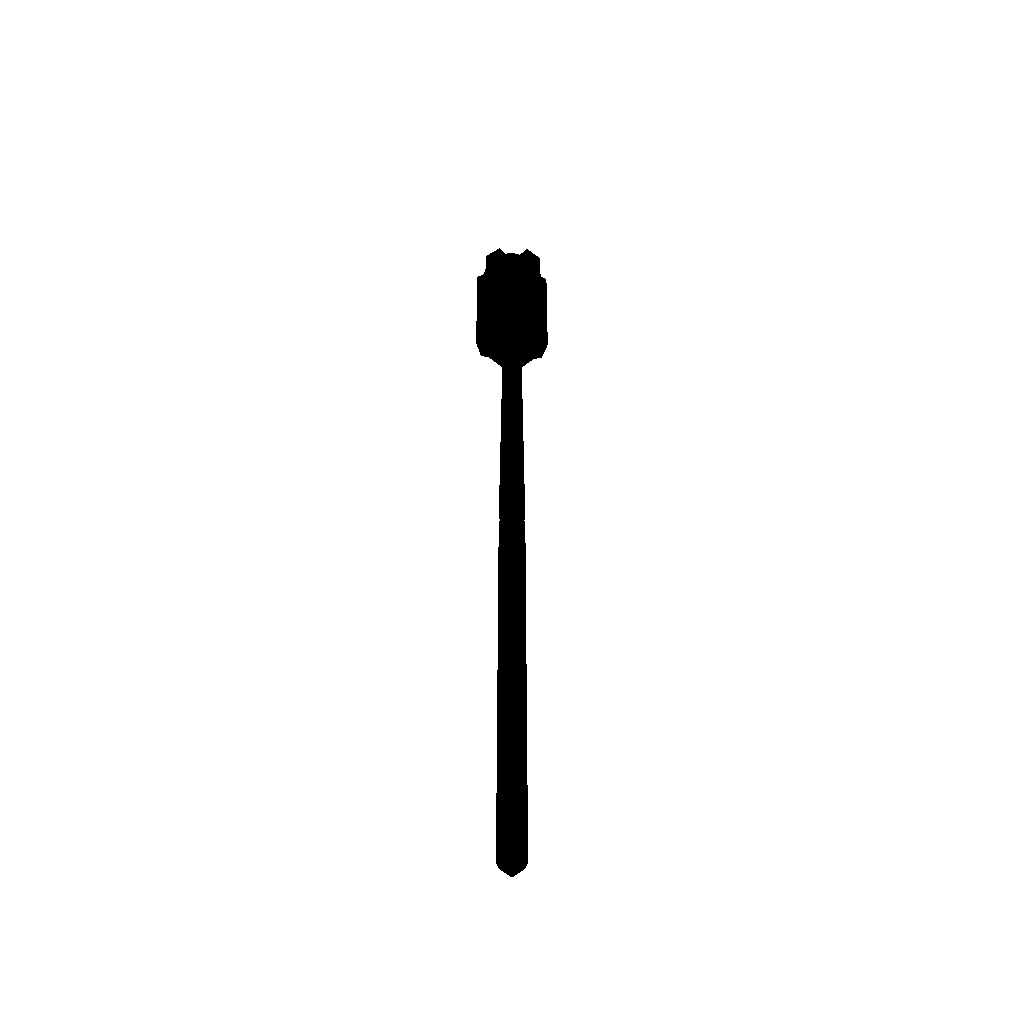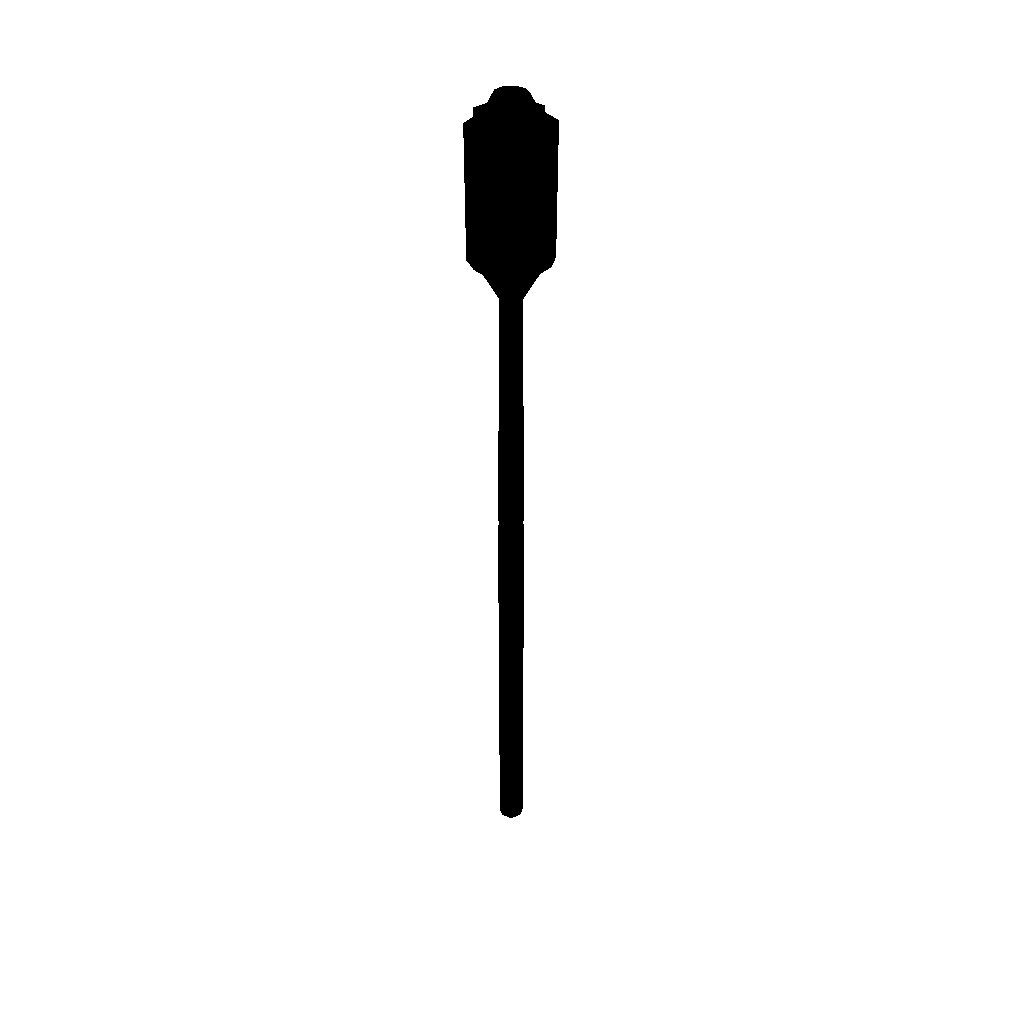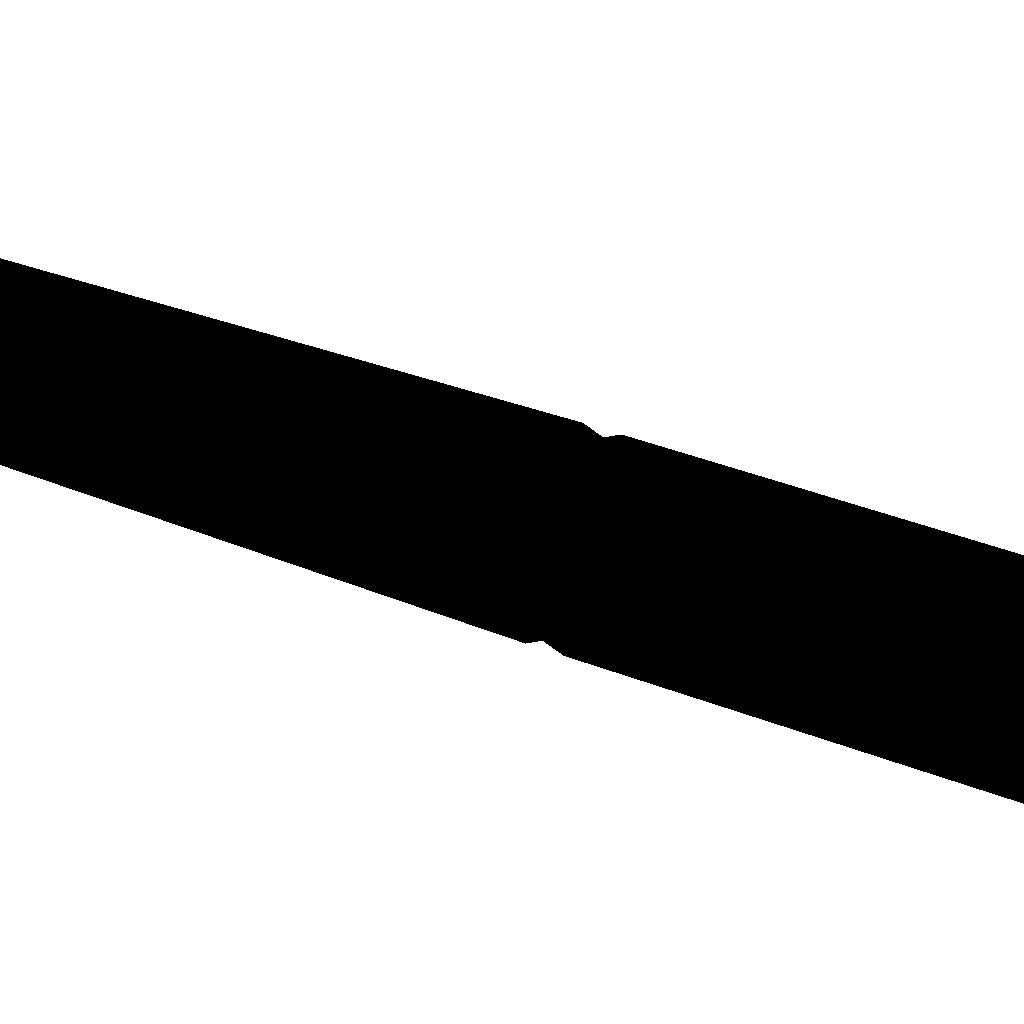
<metadata>
{"format":"obj","ext":"obj","renderer":"f3d","projection":"perspective","resolution":1024,"background":"white","views":[{"elev":-48.8,"azim":-2.2,"up":"+Z"},{"elev":37.9,"azim":104.1,"up":"+Z"},{"elev":12.5,"azim":145.1,"up":"+Y"}]}
</metadata>
<code>
v -2.001e-05 0.0001811 -0.4699
v -0.002424 -0.007191 -0.4612
v -0.0063 -0.004375 -0.4612
v -0.002658 -0.007191 -0.2143
v -0.006227 -0.004598 -0.2143
v 0.01472 0.0103 -0.0379
v 0.01785 0.0006636 -0.0379
v 0.02045 0.01265 -0.03261
v 0.02387 0.002134 -0.03261
v 0.005036 0.01733 -0.0379
v 0.01472 0.0103 -0.0379
v 0.007152 0.01952 -0.02577
v 0.01614 0.01299 -0.02577
v -0.005093 0.01733 -0.0379
v 0.005036 0.01733 -0.0379
v -0.005555 0.02351 -0.03261
v 0.005499 0.02351 -0.03261
v -0.01477 0.0103 -0.0379
v -0.005093 0.01733 -0.0379
v -0.0162 0.01299 -0.02577
v -0.00721 0.01952 -0.02577
v -0.0179 0.0006636 -0.0379
v -0.01477 0.0103 -0.0379
v -0.02392 0.002134 -0.03261
v -0.02051 0.01265 -0.03261
v -0.01421 -0.01072 -0.0379
v -0.0179 0.0006636 -0.0379
v -0.0172 -0.01124 -0.02577
v -0.02064 -0.000673 -0.02577
v -0.006012 -0.01667 -0.0379
v -0.01421 -0.01072 -0.0379
v -0.009268 -0.02194 -0.03261
v -0.01821 -0.01544 -0.03261
v 0.005954 -0.01667 -0.0379
v -0.006012 -0.01667 -0.0379
v 0.005527 -0.01968 -0.02577
v -0.005584 -0.01968 -0.02577
v 0.01415 -0.01072 -0.0379
v 0.005954 -0.01667 -0.0379
v 0.01816 -0.01544 -0.03261
v 0.009212 -0.02194 -0.03261
v 0.01785 0.0006636 -0.0379
v 0.01415 -0.01072 -0.0379
v 0.02058 -0.000673 -0.02577
v 0.01715 -0.01124 -0.02577
v 0.02045 0.01265 -0.03261
v 0.02387 0.002134 -0.03261
v 0.02058 0.01292 0.04579
v 0.02413 0.001985 0.04579
v -0.008162 0.005741 0.05987
v -0.009877 0.0004631 0.05987
v -0.01178 0.008217 0.05156
v -0.01426 0.0005893 0.05156
v -0.005555 0.02351 -0.03261
v 0.005499 0.02351 -0.03261
v -0.005779 0.02372 0.04579
v 0.005723 0.02372 0.04579
v -0.0113 -0.008515 0.05156
v -0.01426 0.0005893 0.05156
v -0.00783 -0.005836 0.05987
v -0.009877 0.0004631 0.05987
v -0.02392 0.002134 -0.03261
v -0.02051 0.01265 -0.03261
v -0.02419 0.001985 0.04579
v -0.02064 0.01292 0.04579
v -0.009268 -0.02194 -0.03261
v -0.01821 -0.01544 -0.03261
v -0.009211 -0.02224 0.04579
v -0.01852 -0.01548 0.04579
v -0.004815 -0.01323 0.05156
v -0.0113 -0.008515 0.05156
v -0.003341 -0.009098 0.05987
v -0.00783 -0.005836 0.05987
v 0.01816 -0.01544 -0.03261
v 0.009212 -0.02194 -0.03261
v 0.01846 -0.01548 0.04579
v 0.009153 -0.02224 0.04579
v 0.02058 0.01292 0.04579
v 0.02413 0.001985 0.04579
v 0.01173 0.008217 0.05156
v 0.0142 0.0005893 0.05156
v 0.007377 0.02021 0.03938
v 0.01673 0.01341 0.03938
v 0.003981 0.01384 0.05156
v 0.01173 0.008217 0.05156
v -0.005779 0.02372 0.04579
v 0.005723 0.02372 0.04579
v -0.004039 0.01384 0.05156
v 0.003981 0.01384 0.05156
v -0.01679 0.01341 0.03938
v -0.007434 0.02021 0.03938
v -0.01178 0.008217 0.05156
v -0.004039 0.01384 0.05156
v -0.02419 0.001985 0.04579
v -0.02064 0.01292 0.04579
v -0.01426 0.0005893 0.05156
v -0.01178 0.008217 0.05156
v -0.01779 -0.01167 0.03938
v -0.02136 -0.000673 0.03938
v -0.0113 -0.008515 0.05156
v -0.01426 0.0005893 0.05156
v -0.009211 -0.02224 0.04579
v -0.01852 -0.01548 0.04579
v -0.004815 -0.01323 0.05156
v -0.0113 -0.008515 0.05156
v 0.005752 -0.02038 0.03938
v -0.00581 -0.02038 0.03938
v 0.004757 -0.01323 0.05156
v -0.004815 -0.01323 0.05156
v 0.01846 -0.01548 0.04579
v 0.009153 -0.02224 0.04579
v 0.01125 -0.008515 0.05156
v 0.004757 -0.01323 0.05156
v 0.02131 -0.000673 0.03938
v 0.01773 -0.01167 0.03938
v 0.0142 0.0005893 0.05156
v 0.01125 -0.008515 0.05156
v 0.002601 -0.007191 -0.2143
v 0.002366 -0.007191 -0.4612
v -2.001e-05 0.0001811 -0.4699
v -2.001e-05 0.0001811 -0.4699
v 0.006242 -0.004375 -0.4612
v 0.006171 -0.004598 -0.2143
v 0.007796 0.0004027 -0.2143
v 0.007723 0.0001811 -0.4612
v -2.001e-05 0.0001811 -0.4699
v -2.001e-05 0.0001811 -0.4699
v 0.006242 0.004737 -0.4612
v 0.006432 0.004599 -0.2143
v 0.002177 0.007691 -0.2143
v 0.002366 0.007553 -0.4612
v -2.001e-05 0.0001811 -0.4699
v -2.001e-05 0.0001811 -0.4699
v -0.002424 0.007553 -0.4612
v -0.002235 0.007691 -0.2143
v -0.00649 0.004599 -0.2143
v -0.0063 0.004737 -0.4612
v -2.001e-05 0.0001811 -0.4699
v -2.001e-05 0.0001811 -0.4699
v -0.007779 0.0001811 -0.4612
v -0.007853 0.0004041 -0.2142
v -0.006227 -0.004598 -0.2143
v -0.0063 -0.004375 -0.4612
v -2.001e-05 0.0001811 -0.4699
v -0.004969 -0.003827 -0.05847
v -0.01421 -0.01072 -0.0379
v -0.006381 0.0005192 -0.05847
v -0.0179 0.0006636 -0.0379
v -0.005368 0.003641 -0.05847
v -0.01477 0.0103 -0.0379
v -0.001669 0.006327 -0.05847
v -0.005093 0.01733 -0.0379
v 0.001613 0.006327 -0.05847
v 0.005036 0.01733 -0.0379
v 0.00531 0.003641 -0.05847
v 0.01472 0.0103 -0.0379
v 0.006325 0.0005192 -0.05847
v 0.01785 0.0006636 -0.0379
v 0.004912 -0.003827 -0.05847
v 0.01415 -0.01072 -0.0379
v 0.002257 -0.005756 -0.05847
v 0.005954 -0.01667 -0.0379
v -0.002313 -0.005756 -0.05847
v -0.006012 -0.01667 -0.0379
v -0.004969 -0.003827 -0.05847
v -0.01421 -0.01072 -0.0379
v 0.00617 -0.004602 -0.2097
v 0.004912 -0.003827 -0.05847
v 0.002605 -0.007191 -0.2097
v 0.002257 -0.005756 -0.05847
v -0.002663 -0.007191 -0.2097
v -0.002313 -0.005756 -0.05847
v -0.006226 -0.004602 -0.2097
v -0.004969 -0.003827 -0.05847
v -0.007854 0.0004084 -0.2097
v -0.006381 0.0005192 -0.05847
v -0.006493 0.004597 -0.2097
v -0.005368 0.003641 -0.05847
v -0.002231 0.007693 -0.2097
v -0.001669 0.006327 -0.05847
v 0.002174 0.007693 -0.2097
v 0.001613 0.006327 -0.05847
v 0.006435 0.004597 -0.2097
v 0.00531 0.003641 -0.05847
v 0.007796 0.000407 -0.2097
v 0.006325 0.0005192 -0.05847
v 0.00617 -0.004602 -0.2097
v 0.004912 -0.003827 -0.05847
v 0.01673 0.01341 0.03938
v 0.02058 0.01292 0.04579
v 0.01614 0.01299 -0.02577
v 0.02045 0.01265 -0.03261
v 0.02058 -0.000673 -0.02577
v 0.02387 0.002134 -0.03261
v 0.02131 -0.000673 0.03938
v 0.02413 0.001985 0.04579
v -0.007434 0.02021 0.03938
v -0.005779 0.02372 0.04579
v -0.00721 0.01952 -0.02577
v -0.005555 0.02351 -0.03261
v 0.007152 0.01952 -0.02577
v 0.005499 0.02351 -0.03261
v 0.007377 0.02021 0.03938
v 0.005723 0.02372 0.04579
v -0.02136 -0.000673 0.03938
v -0.02419 0.001985 0.04579
v -0.02064 -0.000673 -0.02577
v -0.02392 0.002134 -0.03261
v -0.0162 0.01299 -0.02577
v -0.02051 0.01265 -0.03261
v -0.01679 0.01341 0.03938
v -0.02064 0.01292 0.04579
v -0.00581 -0.02038 0.03938
v -0.009211 -0.02224 0.04579
v -0.005584 -0.01968 -0.02577
v -0.009268 -0.02194 -0.03261
v -0.0172 -0.01124 -0.02577
v -0.01821 -0.01544 -0.03261
v -0.01779 -0.01167 0.03938
v -0.01852 -0.01548 0.04579
v 0.01773 -0.01167 0.03938
v 0.01846 -0.01548 0.04579
v 0.01715 -0.01124 -0.02577
v 0.01816 -0.01544 -0.03261
v 0.005527 -0.01968 -0.02577
v 0.009212 -0.02194 -0.03261
v 0.005752 -0.02038 0.03938
v 0.009153 -0.02224 0.04579
v 0.003981 0.01384 0.05156
v 0.002747 0.009635 0.05987
v 0.01173 0.008217 0.05156
v 0.008106 0.005741 0.05987
v -0.004039 0.01384 0.05156
v -0.002803 0.009635 0.05987
v 0.003981 0.01384 0.05156
v 0.002747 0.009635 0.05987
v -0.01178 0.008217 0.05156
v -0.008162 0.005741 0.05987
v -0.004039 0.01384 0.05156
v -0.002803 0.009635 0.05987
v 0.004757 -0.01323 0.05156
v 0.003284 -0.009098 0.05987
v -0.004815 -0.01323 0.05156
v -0.003341 -0.009098 0.05987
v 0.01125 -0.008515 0.05156
v 0.007773 -0.005836 0.05987
v 0.004757 -0.01323 0.05156
v 0.003284 -0.009098 0.05987
v 0.0142 0.0005893 0.05156
v 0.00982 0.0004631 0.05987
v 0.01125 -0.008515 0.05156
v 0.007773 -0.005836 0.05987
v 0.01173 0.008217 0.05156
v 0.008106 0.005741 0.05987
v 0.0142 0.0005893 0.05156
v 0.00982 0.0004631 0.05987
v -0.004832 -0.003525 -0.2123
v -0.006226 -0.004602 -0.2097
v -0.006093 0.0003551 -0.2123
v -0.007854 0.0004084 -0.2097
v -0.005037 0.003605 -0.2123
v -0.006493 0.004597 -0.2097
v -0.001737 0.006002 -0.2123
v -0.002231 0.007693 -0.2097
v 0.00168 0.006002 -0.2122
v 0.002174 0.007693 -0.2097
v 0.00498 0.003605 -0.2122
v 0.006435 0.004597 -0.2097
v 0.006035 0.0003551 -0.2122
v 0.007796 0.000407 -0.2097
v 0.004776 -0.003525 -0.2122
v 0.00617 -0.004602 -0.2097
v 0.002011 -0.005533 -0.2122
v 0.002605 -0.007191 -0.2097
v -0.002068 -0.005533 -0.2123
v -0.002663 -0.007191 -0.2097
v -0.004832 -0.003525 -0.2123
v -0.006226 -0.004602 -0.2097
v -0.006227 -0.004598 -0.2143
v -0.002068 -0.005533 -0.2123
v -0.002658 -0.007191 -0.2143
v 0.002011 -0.005533 -0.2122
v 0.002601 -0.007191 -0.2143
v 0.004776 -0.003525 -0.2122
v 0.006171 -0.004598 -0.2143
v 0.006035 0.0003551 -0.2122
v 0.007796 0.0004027 -0.2143
v 0.00498 0.003605 -0.2122
v 0.006432 0.004599 -0.2143
v 0.00168 0.006002 -0.2122
v 0.002177 0.007691 -0.2143
v -0.001737 0.006002 -0.2123
v -0.002235 0.007691 -0.2143
v -0.005037 0.003605 -0.2123
v -0.00649 0.004599 -0.2143
v -0.006093 0.0003551 -0.2123
v -0.007853 0.0004041 -0.2142
v -0.006227 -0.004598 -0.2143
v 0.003683 0.002528 0.05987
v 0.008106 0.005741 0.05987
v 0.001057 0.004437 0.05987
v 0.002747 0.009635 0.05987
v -0.001114 0.004437 0.05987
v -0.002803 0.009635 0.05987
v -0.003739 0.002528 0.05987
v -0.008162 0.005741 0.05987
v -0.00441 0.0004631 0.05987
v -0.009877 0.0004631 0.05987
v -0.003408 -0.002624 0.05987
v -0.00783 -0.005836 0.05987
v -0.001651 -0.003899 0.05987
v -0.003341 -0.009098 0.05987
v 0.001595 -0.003899 0.05987
v 0.003284 -0.009098 0.05987
v 0.003351 -0.002624 0.05987
v 0.007773 -0.005836 0.05987
v 0.004354 0.0004631 0.05987
v 0.00982 0.0004631 0.05987
v 0.01472 0.0103 -0.0379
v 0.01614 0.01299 -0.02577
v 0.02045 0.01265 -0.03261
v 0.01173 0.008217 0.05156
v 0.01673 0.01341 0.03938
v 0.02058 0.01292 0.04579
v 0.0142 0.0005893 0.05156
v 0.02131 -0.000673 0.03938
v 0.02413 0.001985 0.04579
v 0.01785 0.0006636 -0.0379
v 0.02058 -0.000673 -0.02577
v 0.02387 0.002134 -0.03261
v -0.005093 0.01733 -0.0379
v -0.00721 0.01952 -0.02577
v -0.005555 0.02351 -0.03261
v -0.004039 0.01384 0.05156
v -0.007434 0.02021 0.03938
v -0.005779 0.02372 0.04579
v 0.003981 0.01384 0.05156
v 0.007377 0.02021 0.03938
v 0.005723 0.02372 0.04579
v 0.005036 0.01733 -0.0379
v 0.007152 0.01952 -0.02577
v 0.005499 0.02351 -0.03261
v -0.0179 0.0006636 -0.0379
v -0.02064 -0.000673 -0.02577
v -0.02392 0.002134 -0.03261
v -0.01426 0.0005893 0.05156
v -0.02136 -0.000673 0.03938
v -0.02419 0.001985 0.04579
v -0.01178 0.008217 0.05156
v -0.01679 0.01341 0.03938
v -0.02064 0.01292 0.04579
v -0.01477 0.0103 -0.0379
v -0.0162 0.01299 -0.02577
v -0.02051 0.01265 -0.03261
v -0.006012 -0.01667 -0.0379
v -0.005584 -0.01968 -0.02577
v -0.009268 -0.02194 -0.03261
v -0.004815 -0.01323 0.05156
v -0.00581 -0.02038 0.03938
v -0.009211 -0.02224 0.04579
v -0.0113 -0.008515 0.05156
v -0.01779 -0.01167 0.03938
v -0.01852 -0.01548 0.04579
v -0.01421 -0.01072 -0.0379
v -0.0172 -0.01124 -0.02577
v -0.01821 -0.01544 -0.03261
v 0.01415 -0.01072 -0.0379
v 0.01715 -0.01124 -0.02577
v 0.01816 -0.01544 -0.03261
v 0.01125 -0.008515 0.05156
v 0.01773 -0.01167 0.03938
v 0.01846 -0.01548 0.04579
v 0.004757 -0.01323 0.05156
v 0.005752 -0.02038 0.03938
v 0.009153 -0.02224 0.04579
v 0.005954 -0.01667 -0.0379
v 0.005527 -0.01968 -0.02577
v 0.009212 -0.02194 -0.03261
v 0.004354 0.0004631 0.06123
v 0.004354 0.0004631 0.05987
v 0.003683 0.002528 0.06123
v 0.003683 0.002528 0.05987
v 0.003351 -0.002624 0.06123
v 0.003351 -0.002624 0.05987
v 0.004354 0.0004631 0.06123
v 0.004354 0.0004631 0.05987
v 0.001595 -0.003899 0.06123
v 0.001595 -0.003899 0.05987
v 0.003351 -0.002624 0.06123
v 0.003351 -0.002624 0.05987
v -0.001651 -0.003899 0.06123
v -0.001651 -0.003899 0.05987
v 0.001595 -0.003899 0.06123
v 0.001595 -0.003899 0.05987
v -0.003408 -0.002624 0.06123
v -0.003408 -0.002624 0.05987
v -0.001651 -0.003899 0.06123
v -0.001651 -0.003899 0.05987
v -0.00441 0.0004631 0.06123
v -0.00441 0.0004631 0.05987
v -0.003408 -0.002624 0.06123
v -0.003408 -0.002624 0.05987
v -0.003739 0.002528 0.06123
v -0.003739 0.002528 0.05987
v -0.00441 0.0004631 0.06123
v -0.00441 0.0004631 0.05987
v -0.001114 0.004437 0.06123
v -0.001114 0.004437 0.05987
v -0.003739 0.002528 0.06123
v -0.003739 0.002528 0.05987
v 0.001057 0.004437 0.06123
v 0.001057 0.004437 0.05987
v -0.001114 0.004437 0.06123
v -0.001114 0.004437 0.05987
v 0.003683 0.002528 0.06123
v 0.003683 0.002528 0.05987
v 0.001057 0.004437 0.06123
v 0.001057 0.004437 0.05987
v 0.001595 -0.003899 0.06123
v 0.003351 -0.002624 0.06123
v -0.001651 -0.003899 0.06123
v -0.00441 0.0004631 0.06123
v -0.003408 -0.002624 0.06123
v 0.004354 0.0004631 0.06123
v 0.003683 0.002528 0.06123
v -0.001114 0.004437 0.06123
v 0.001057 0.004437 0.06123
v -0.003739 0.002528 0.06123
v 0.01773 -0.01167 0.03938
v 0.01715 -0.01124 -0.02577
v 0.02131 -0.000673 0.03938
v 0.02058 -0.000673 -0.02577
v -0.00581 -0.02038 0.03938
v -0.005584 -0.01968 -0.02577
v 0.005752 -0.02038 0.03938
v 0.005527 -0.01968 -0.02577
v -0.02136 -0.000673 0.03938
v -0.02064 -0.000673 -0.02577
v -0.01779 -0.01167 0.03938
v -0.0172 -0.01124 -0.02577
v -0.007434 0.02021 0.03938
v -0.00721 0.01952 -0.02577
v -0.01679 0.01341 0.03938
v -0.0162 0.01299 -0.02577
v 0.01673 0.01341 0.03938
v 0.01614 0.01299 -0.02577
v 0.007377 0.02021 0.03938
v 0.007152 0.01952 -0.02577
f 1 2 3
f 3 2 4
f 3 4 5
f 7 6 8
f 7 8 9
f 11 10 12
f 11 12 13
f 15 14 16
f 15 16 17
f 19 18 20
f 19 20 21
f 23 22 24
f 23 24 25
f 27 26 28
f 27 28 29
f 31 30 32
f 31 32 33
f 35 34 36
f 35 36 37
f 39 38 40
f 39 40 41
f 43 42 44
f 43 44 45
f 47 46 48
f 47 48 49
f 51 50 52
f 51 52 53
f 55 54 56
f 55 56 57
f 59 58 60
f 59 60 61
f 63 62 64
f 63 64 65
f 67 66 68
f 67 68 69
f 71 70 72
f 71 72 73
f 75 74 76
f 75 76 77
f 79 78 80
f 79 80 81
f 83 82 84
f 83 84 85
f 87 86 88
f 87 88 89
f 91 90 92
f 91 92 93
f 95 94 96
f 95 96 97
f 99 98 100
f 99 100 101
f 103 102 104
f 103 104 105
f 107 106 108
f 107 108 109
f 111 110 112
f 111 112 113
f 115 114 116
f 115 116 117
f 118 4 2
f 118 2 119
f 119 2 120
f 121 122 119
f 119 122 123
f 119 123 118
f 124 123 122
f 124 122 125
f 125 122 126
f 127 128 125
f 125 128 129
f 125 129 124
f 130 129 128
f 130 128 131
f 131 128 132
f 133 134 131
f 131 134 135
f 131 135 130
f 136 135 134
f 136 134 137
f 137 134 138
f 139 140 137
f 137 140 141
f 137 141 136
f 142 141 140
f 142 140 143
f 143 140 144
f 145 146 147
f 147 146 148
f 147 148 149
f 149 148 150
f 149 150 151
f 151 150 152
f 151 152 153
f 153 152 154
f 153 154 155
f 155 154 156
f 155 156 157
f 157 156 158
f 157 158 159
f 159 158 160
f 159 160 161
f 161 160 162
f 161 162 163
f 163 162 164
f 163 164 165
f 165 164 166
f 167 168 169
f 169 168 170
f 169 170 171
f 171 170 172
f 171 172 173
f 173 172 174
f 173 174 175
f 175 174 176
f 175 176 177
f 177 176 178
f 177 178 179
f 179 178 180
f 179 180 181
f 181 180 182
f 181 182 183
f 183 182 184
f 183 184 185
f 185 184 186
f 185 186 187
f 187 186 188
f 189 190 191
f 191 190 192
f 193 194 195
f 195 194 196
f 197 198 199
f 199 198 200
f 201 202 203
f 203 202 204
f 205 206 207
f 207 206 208
f 209 210 211
f 211 210 212
f 213 214 215
f 215 214 216
f 217 218 219
f 219 218 220
f 221 222 223
f 223 222 224
f 225 226 227
f 227 226 228
f 229 230 231
f 231 230 232
f 233 234 235
f 235 234 236
f 237 238 239
f 239 238 240
f 241 242 243
f 243 242 244
f 245 246 247
f 247 246 248
f 249 250 251
f 251 250 252
f 253 254 255
f 255 254 256
f 257 258 259
f 259 258 260
f 259 260 261
f 261 260 262
f 261 262 263
f 263 262 264
f 263 264 265
f 265 264 266
f 265 266 267
f 267 266 268
f 267 268 269
f 269 268 270
f 269 270 271
f 271 270 272
f 271 272 273
f 273 272 274
f 273 274 275
f 275 274 276
f 275 276 277
f 277 276 278
f 277 279 280
f 280 279 281
f 280 281 282
f 282 281 283
f 282 283 284
f 284 283 285
f 284 285 286
f 286 285 287
f 286 287 288
f 288 287 289
f 288 289 290
f 290 289 291
f 290 291 292
f 292 291 293
f 292 293 294
f 294 293 295
f 294 295 296
f 296 295 297
f 296 297 257
f 257 297 298
f 299 300 301
f 301 300 302
f 301 302 303
f 303 302 304
f 303 304 305
f 305 304 306
f 305 306 307
f 307 306 308
f 307 308 309
f 309 308 310
f 309 310 311
f 311 310 312
f 311 312 313
f 313 312 314
f 313 314 315
f 315 314 316
f 315 316 317
f 317 316 318
f 317 318 299
f 299 318 300
f 319 320 321
f 323 322 324
f 325 326 327
f 329 328 330
f 331 332 333
f 335 334 336
f 337 338 339
f 341 340 342
f 343 344 345
f 347 346 348
f 349 350 351
f 353 352 354
f 355 356 357
f 359 358 360
f 361 362 363
f 365 364 366
f 367 368 369
f 371 370 372
f 373 374 375
f 377 376 378
f 379 380 381
f 381 380 382
f 383 384 385
f 385 384 386
f 387 388 389
f 389 388 390
f 391 392 393
f 393 392 394
f 395 396 397
f 397 396 398
f 399 400 401
f 401 400 402
f 403 404 405
f 405 404 406
f 407 408 409
f 409 408 410
f 411 412 413
f 413 412 414
f 415 416 417
f 417 416 418
f 419 420 421
f 421 420 422
f 421 422 423
f 420 424 425
f 420 425 426
f 426 425 427
f 420 426 422
f 422 426 428
f 429 430 431
f 431 430 432
f 433 434 435
f 435 434 436
f 437 438 439
f 439 438 440
f 441 442 443
f 443 442 444
f 445 446 447
f 447 446 448

</code>
